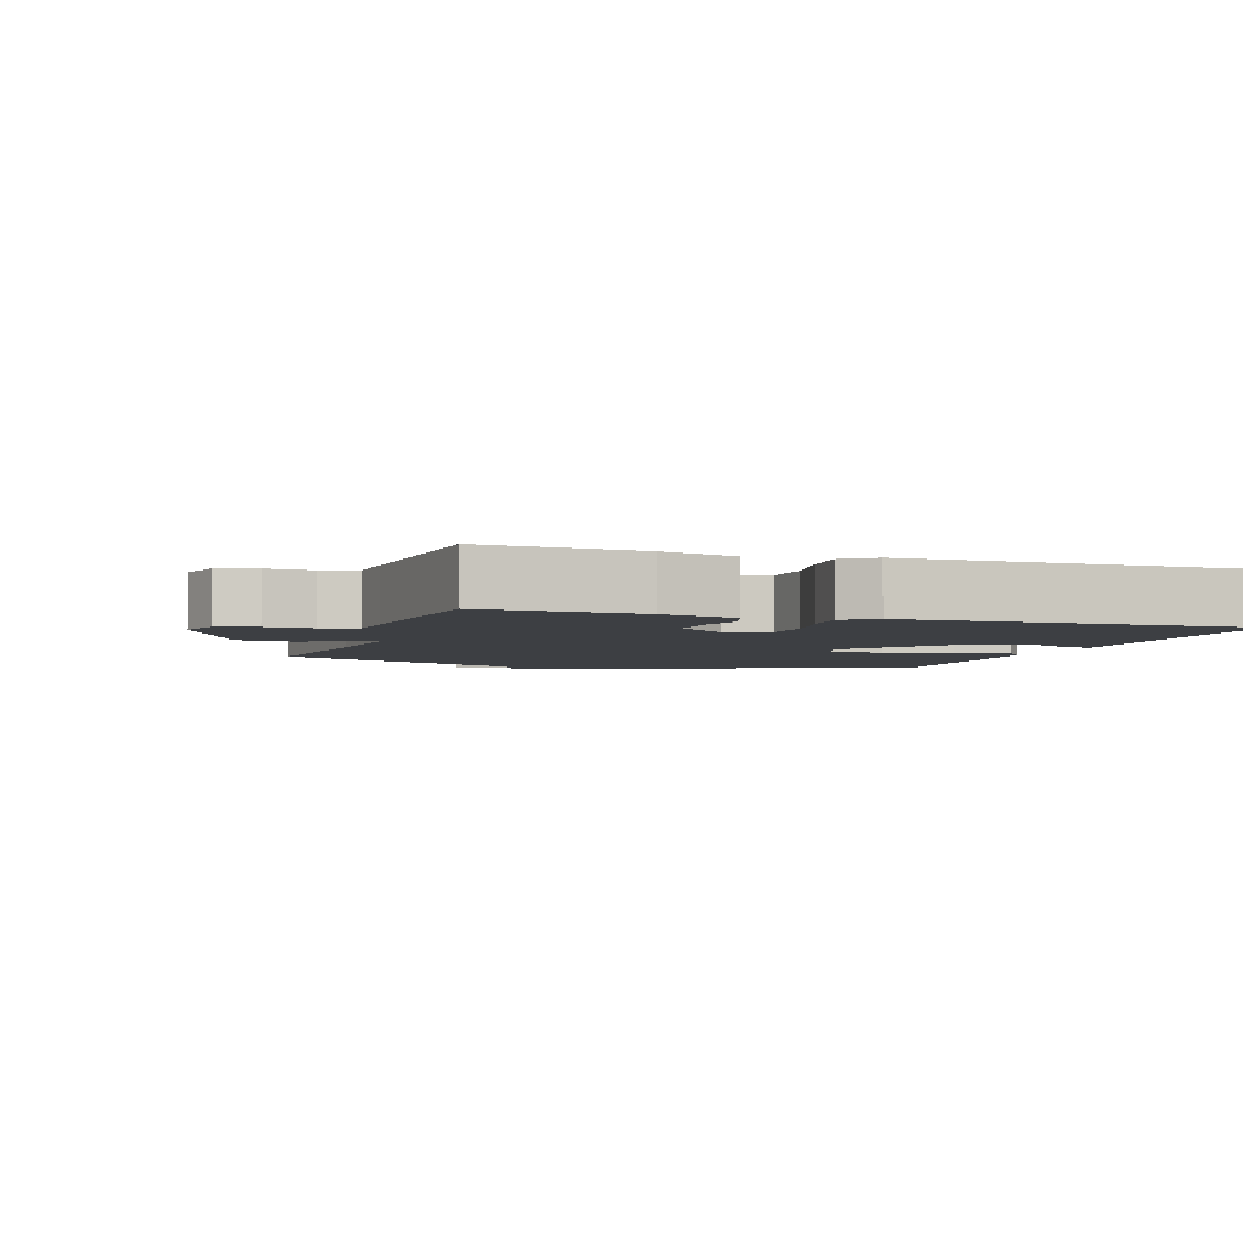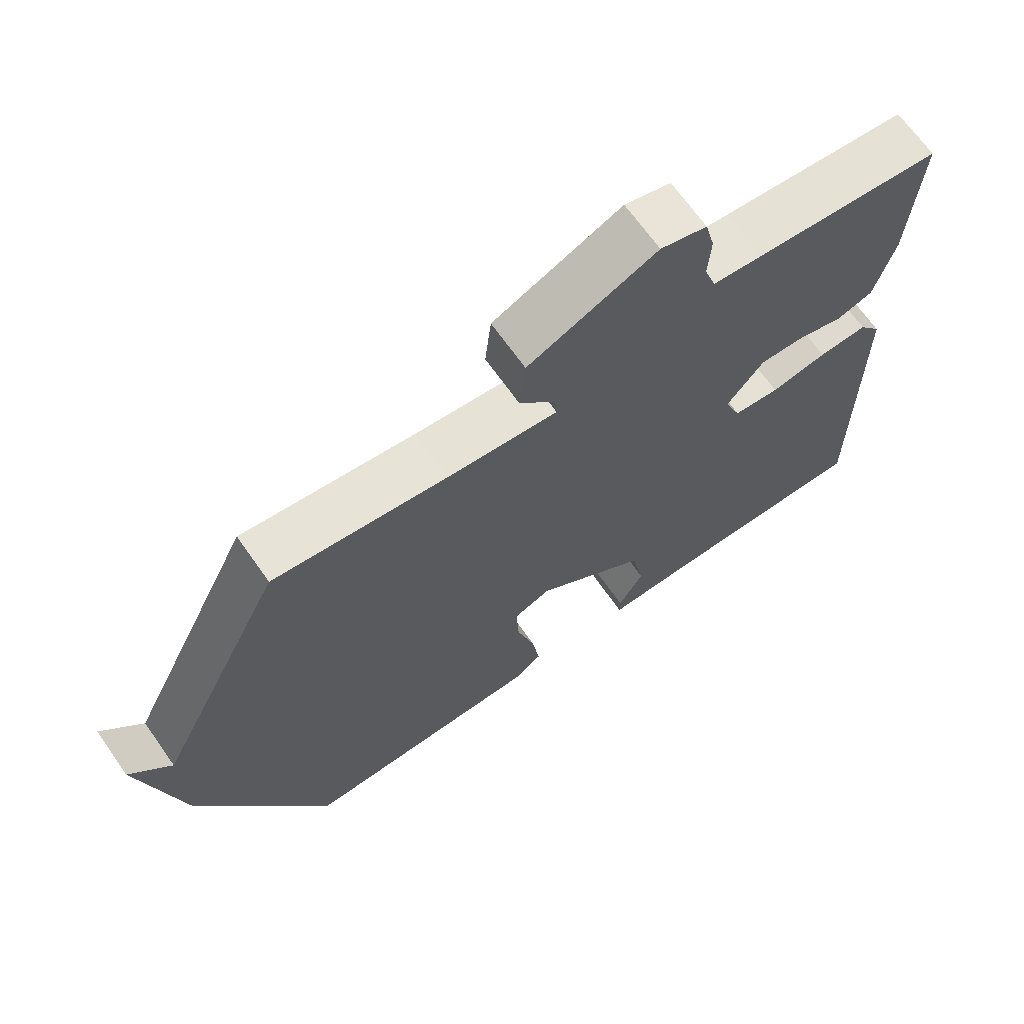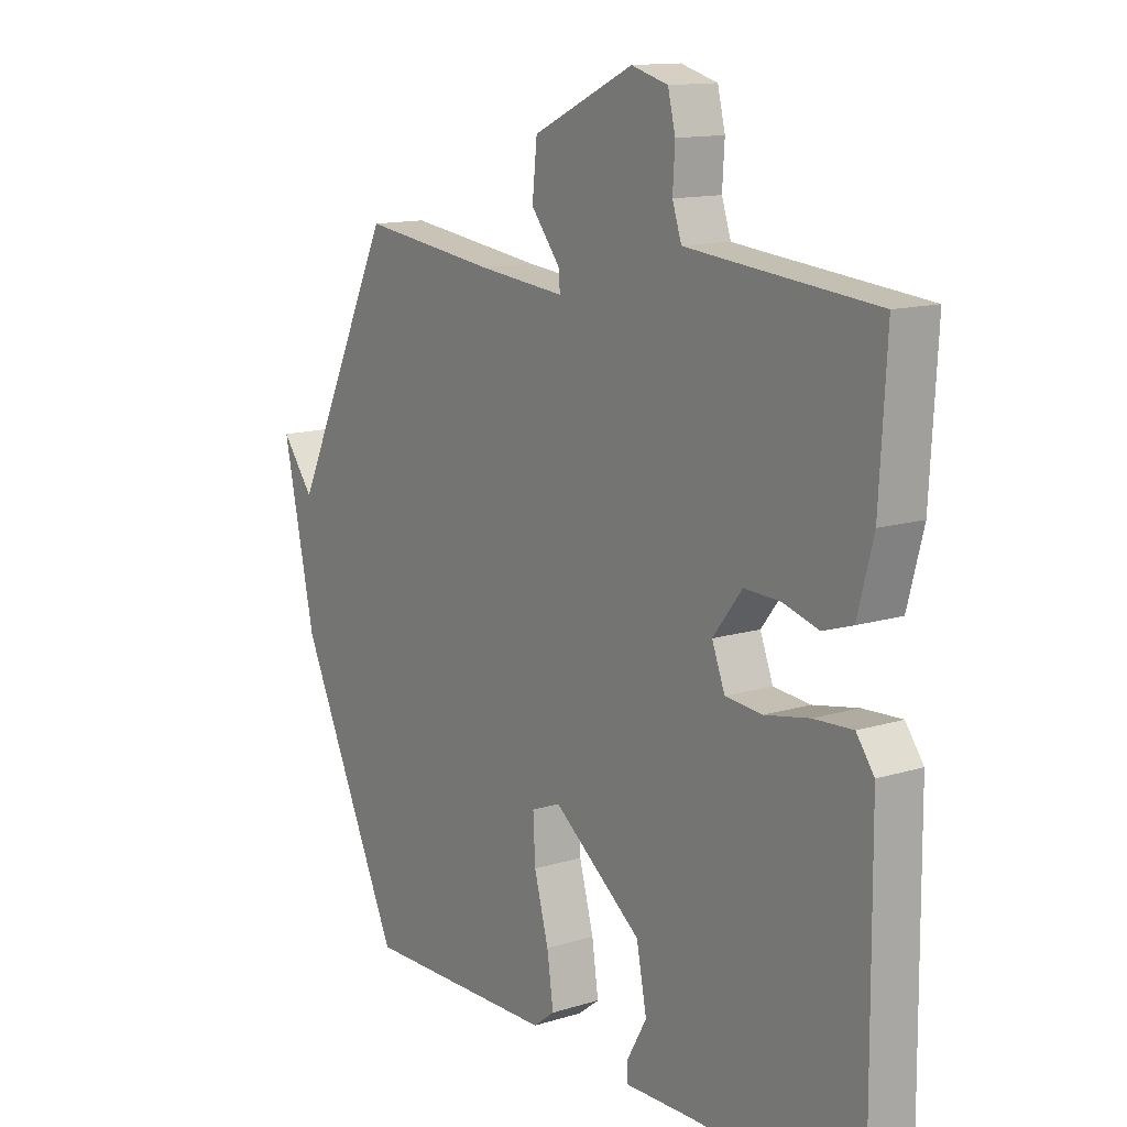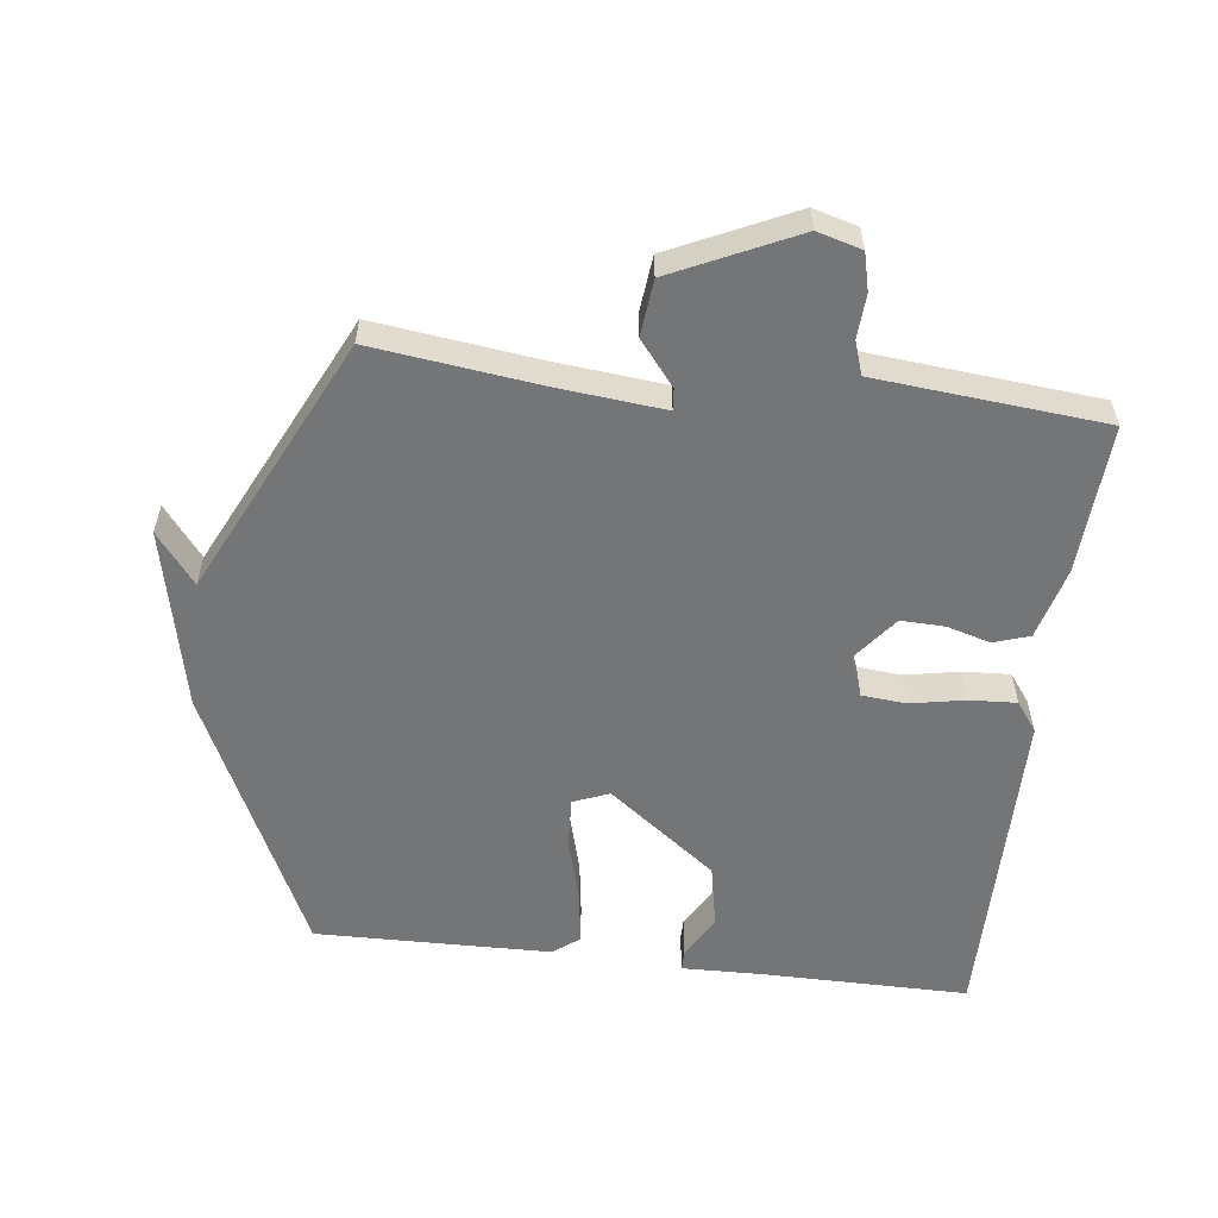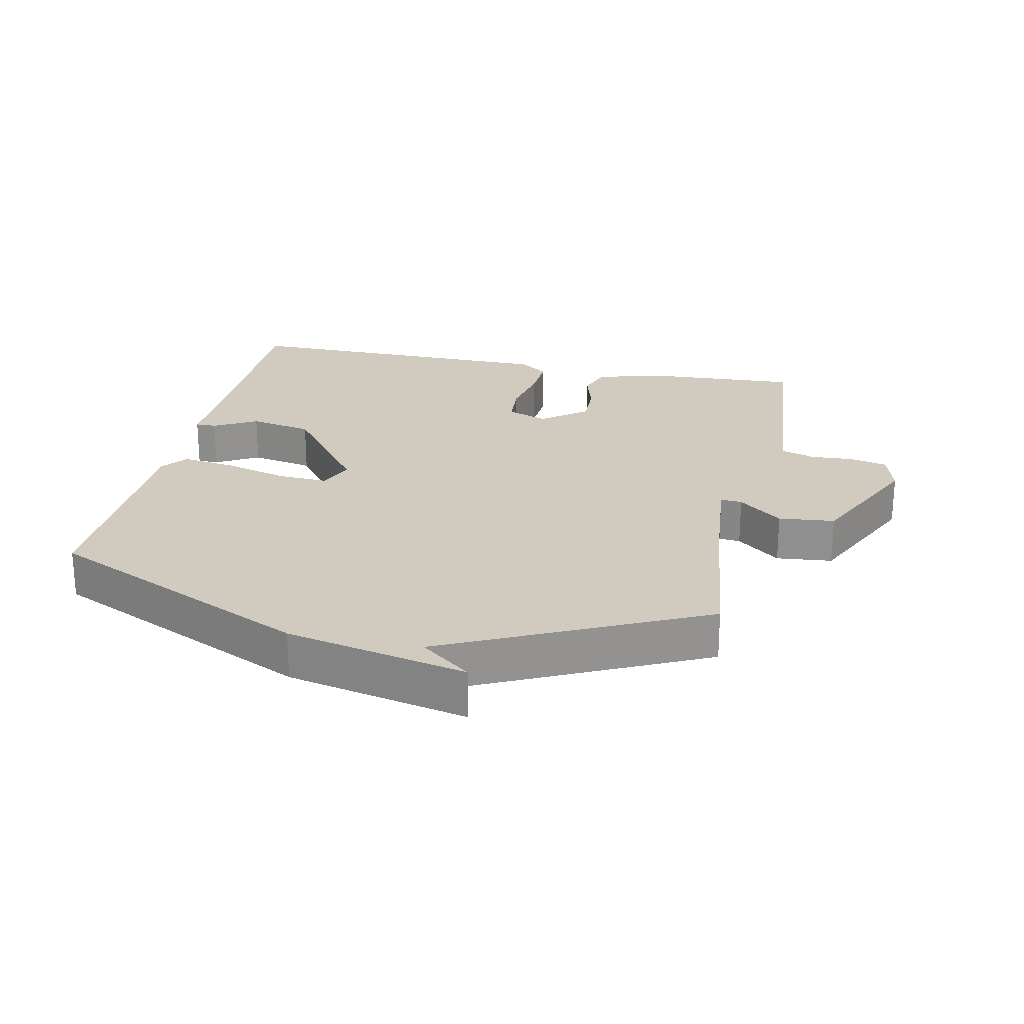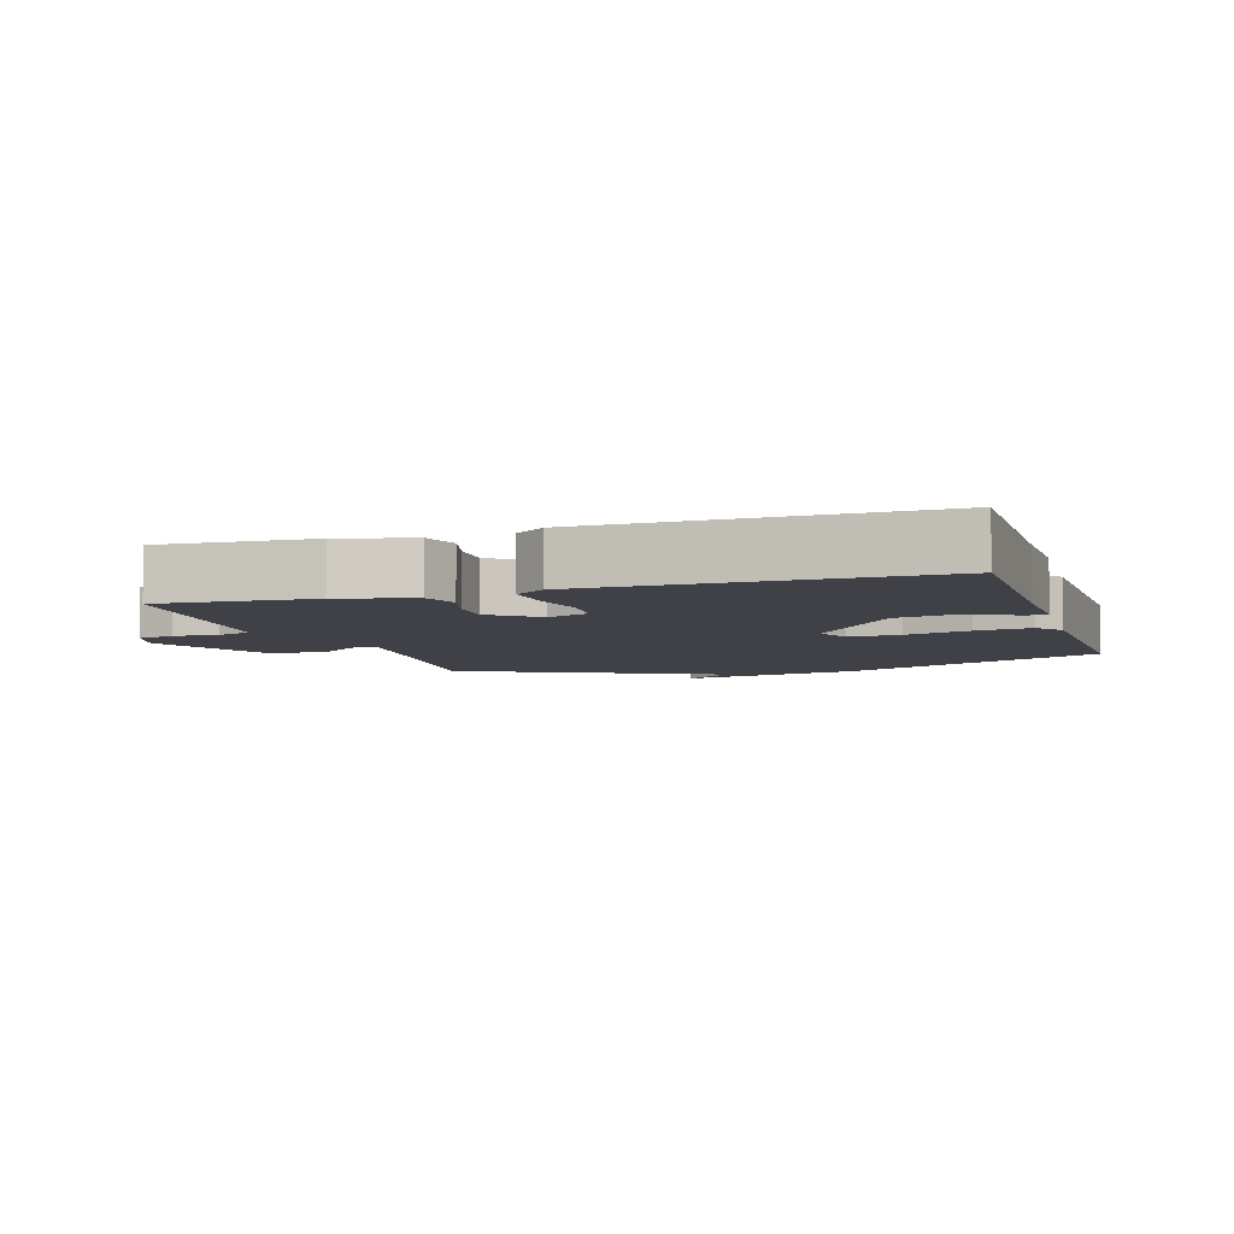
<metadata>
{"format":"obj","ext":"obj","renderer":"f3d","projection":"perspective","resolution":1024,"background":"white","views":[{"elev":-3.9,"azim":71.9,"up":"+Y"},{"elev":68.1,"azim":-35.2,"up":"+Z"},{"elev":13.1,"azim":54.9,"up":"+Z"},{"elev":-56.5,"azim":-6.9,"up":"+Y"},{"elev":23.6,"azim":-77.9,"up":"+Y"},{"elev":-6.0,"azim":107.5,"up":"+Y"}]}
</metadata>
<code>
v -0.5 0.07 0.5
v -0.245 0.07 0.468
v -0.083 0.07 0.452
v -0.086 0.07 0.485
v -0.14 0.07 0.552
v -0.131 0.07 0.638
v 0.057 0.07 0.726
v 0.125 0.07 0.707
v 0.139 0.07 0.65
v 0.135 0.07 0.583
v 0.152 0.07 0.532
v 0.225 0.07 0.525
v 0.5 0.07 0.5
v 0.487 0.07 0.271
v 0.458 0.07 0.161
v 0.403 0.07 0.143
v 0.337 0.07 0.162
v 0.27 0.07 0.164
v 0.216 0.07 0.095
v 0.24 0.07 0.033
v 0.308 0.07 0.027
v 0.391 0.07 0.043
v 0.463 0.07 0.047
v 0.496 0.07 0.002
v 0.5 0.07 -0.5
v 0.188 0.07 -0.499
v 0.06 0.07 -0.502
v 0.06 0.07 -0.47
v 0.097 0.07 -0.404
v 0.078 0.07 -0.307
v -0.087 0.07 -0.182
v -0.142 0.07 -0.204
v -0.138 0.07 -0.281
v -0.111 0.07 -0.379
v -0.099 0.07 -0.462
v -0.139 0.07 -0.493
v -0.5 0.07 -0.5
v -0.691 0.07 -0.093
v -0.751 0.07 0.184
v -0.691 0.07 0.107
v -0.5 0 0.5
v -0.245 0 0.468
v -0.083 0 0.452
v -0.086 0 0.485
v -0.14 0 0.552
v -0.131 0 0.638
v 0.057 0 0.726
v 0.125 0 0.707
v 0.139 0 0.65
v 0.135 0 0.583
v 0.152 0 0.532
v 0.225 0 0.525
v 0.5 0 0.5
v 0.487 0 0.271
v 0.458 0 0.161
v 0.403 0 0.143
v 0.337 0 0.162
v 0.27 0 0.164
v 0.216 0 0.095
v 0.24 0 0.033
v 0.308 0 0.027
v 0.391 0 0.043
v 0.463 0 0.047
v 0.496 0 0.002
v 0.5 0 -0.5
v 0.188 0 -0.499
v 0.06 0 -0.502
v 0.06 0 -0.47
v 0.097 0 -0.404
v 0.078 0 -0.307
v -0.087 0 -0.182
v -0.142 0 -0.204
v -0.138 0 -0.281
v -0.111 0 -0.379
v -0.099 0 -0.462
v -0.139 0 -0.493
v -0.5 0 -0.5
v -0.691 0 -0.093
v -0.751 0 0.184
v -0.691 0 0.107
f 37 38 39 40
f 37 40 1
f 36 37 1
f 35 36 1
f 34 35 1
f 33 34 1
f 32 33 1 2
f 31 32 2 3
f 30 31 3
f 26 27 28 29
f 26 29 30
f 25 26 30
f 24 25 30
f 23 24 30
f 22 23 30
f 21 22 30
f 20 21 30
f 30 3 4
f 20 30 4
f 19 20 4
f 15 16 17
f 14 15 17
f 13 14 17
f 12 13 17
f 11 12 17 18
f 18 19 4
f 11 18 4
f 10 11 4
f 8 9 10
f 7 8 10
f 6 7 10
f 5 6 10
f 4 5 10
f 80 79 78 77
f 41 80 77
f 41 77 76
f 41 76 75
f 41 75 74
f 41 74 73
f 42 41 73 72
f 43 42 72 71
f 43 71 70
f 69 68 67 66
f 70 69 66
f 70 66 65
f 70 65 64
f 70 64 63
f 70 63 62
f 70 62 61
f 70 61 60
f 44 43 70
f 44 70 60
f 44 60 59
f 57 56 55
f 57 55 54
f 57 54 53
f 57 53 52
f 58 57 52 51
f 44 59 58
f 44 58 51
f 44 51 50
f 50 49 48
f 50 48 47
f 50 47 46
f 50 46 45
f 50 45 44
f 1 41 42 2
f 2 42 43 3
f 3 43 44 4
f 4 44 45 5
f 5 45 46 6
f 6 46 47 7
f 7 47 48 8
f 8 48 49 9
f 9 49 50 10
f 10 50 51 11
f 11 51 52 12
f 12 52 53 13
f 13 53 54 14
f 14 54 55 15
f 15 55 56 16
f 16 56 57 17
f 17 57 58 18
f 18 58 59 19
f 19 59 60 20
f 20 60 61 21
f 21 61 62 22
f 22 62 63 23
f 23 63 64 24
f 24 64 65 25
f 25 65 66 26
f 26 66 67 27
f 27 67 68 28
f 28 68 69 29
f 29 69 70 30
f 30 70 71 31
f 31 71 72 32
f 32 72 73 33
f 33 73 74 34
f 34 74 75 35
f 35 75 76 36
f 36 76 77 37
f 37 77 78 38
f 38 78 79 39
f 39 79 80 40
f 40 80 41 1

</code>
